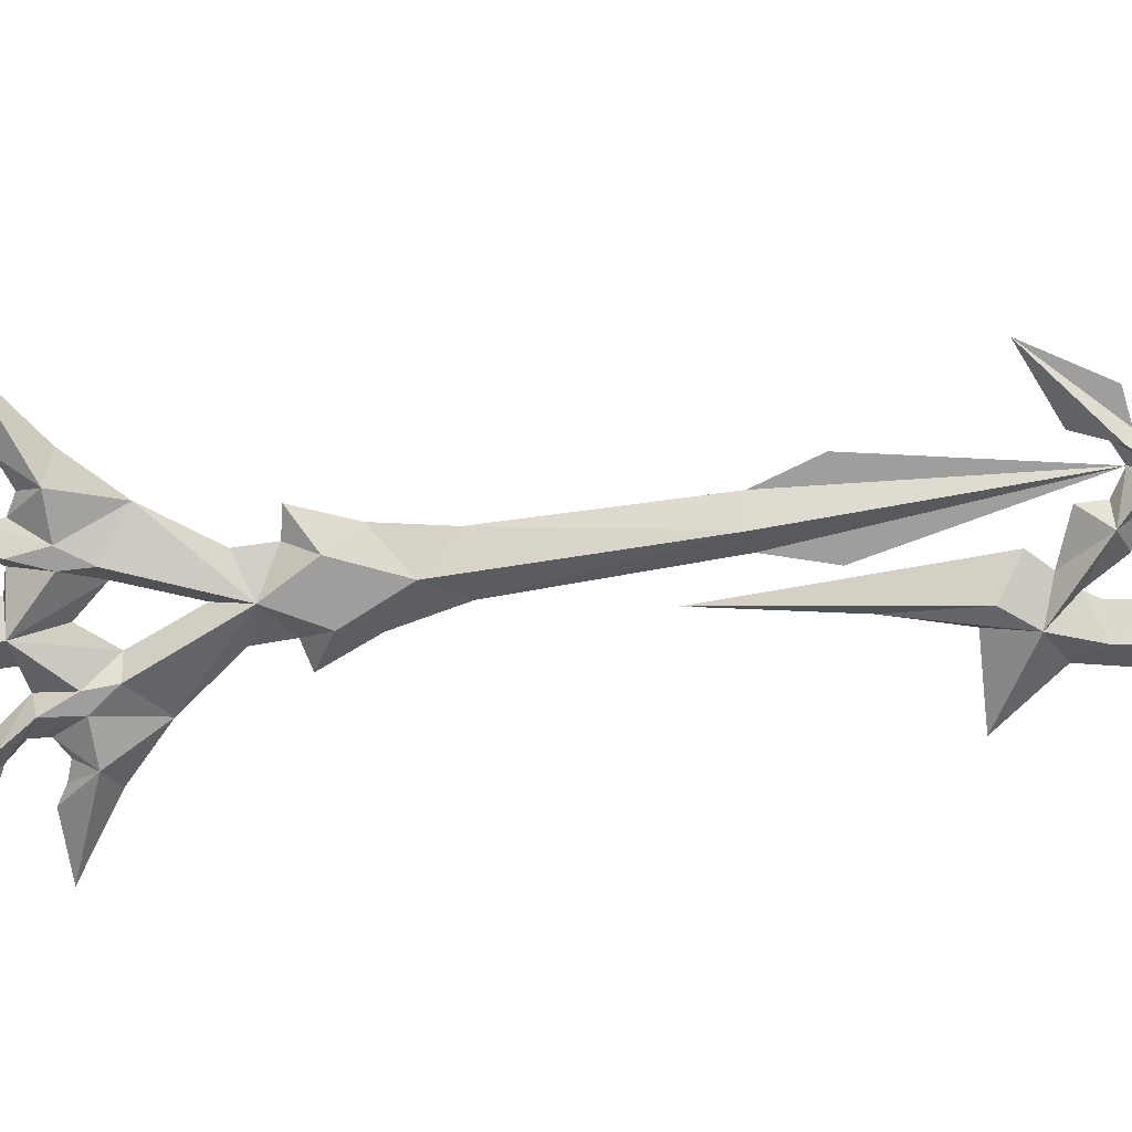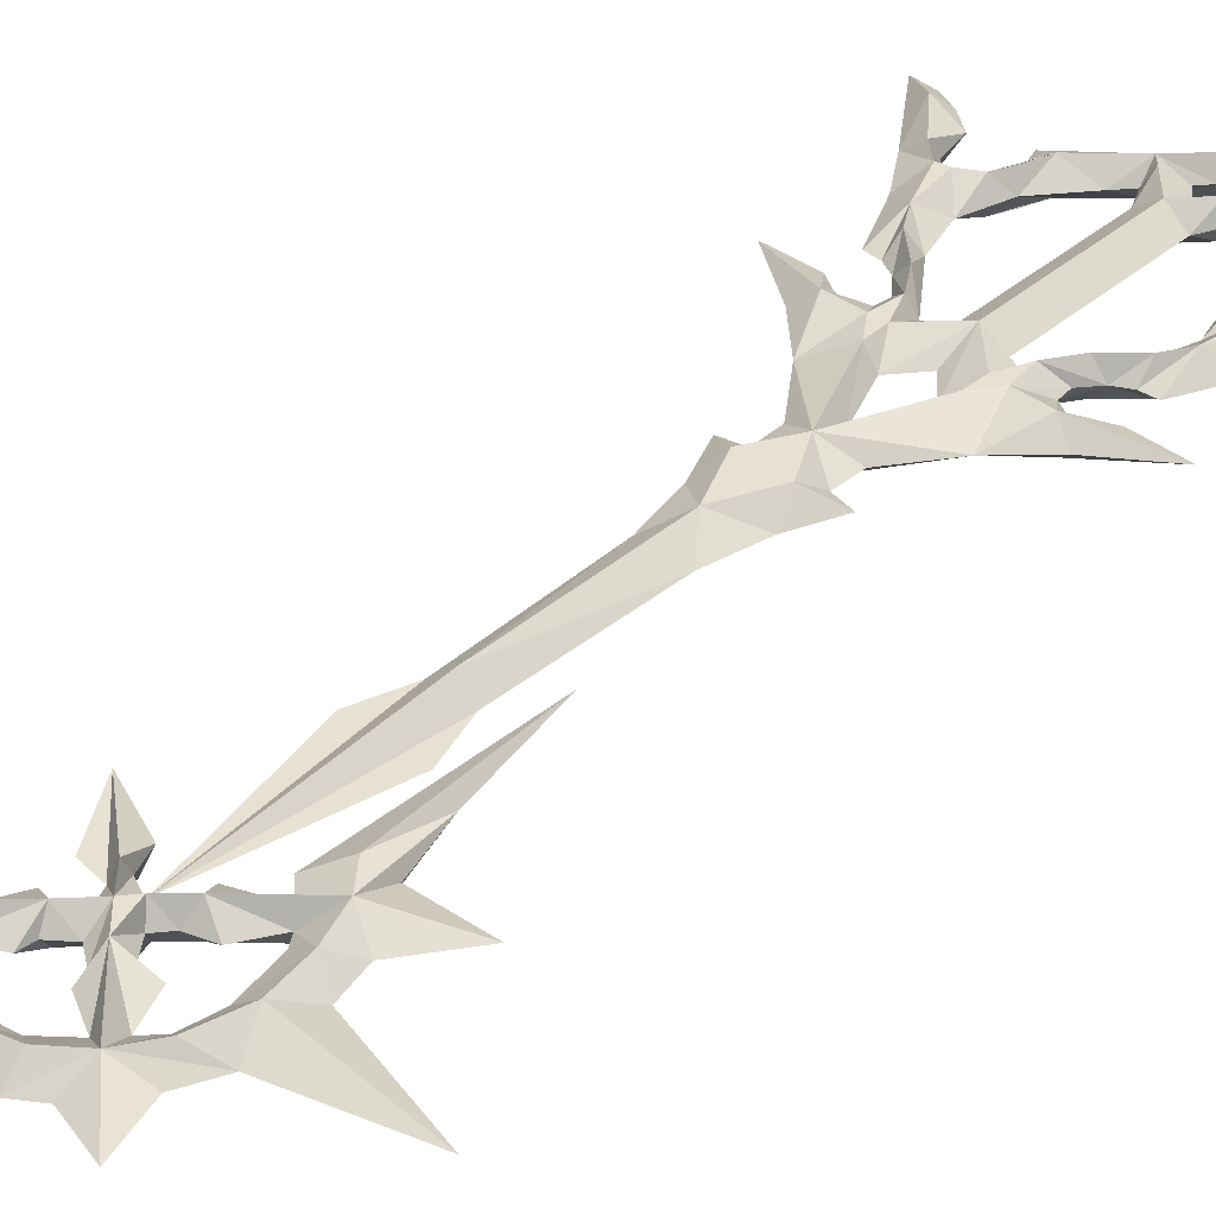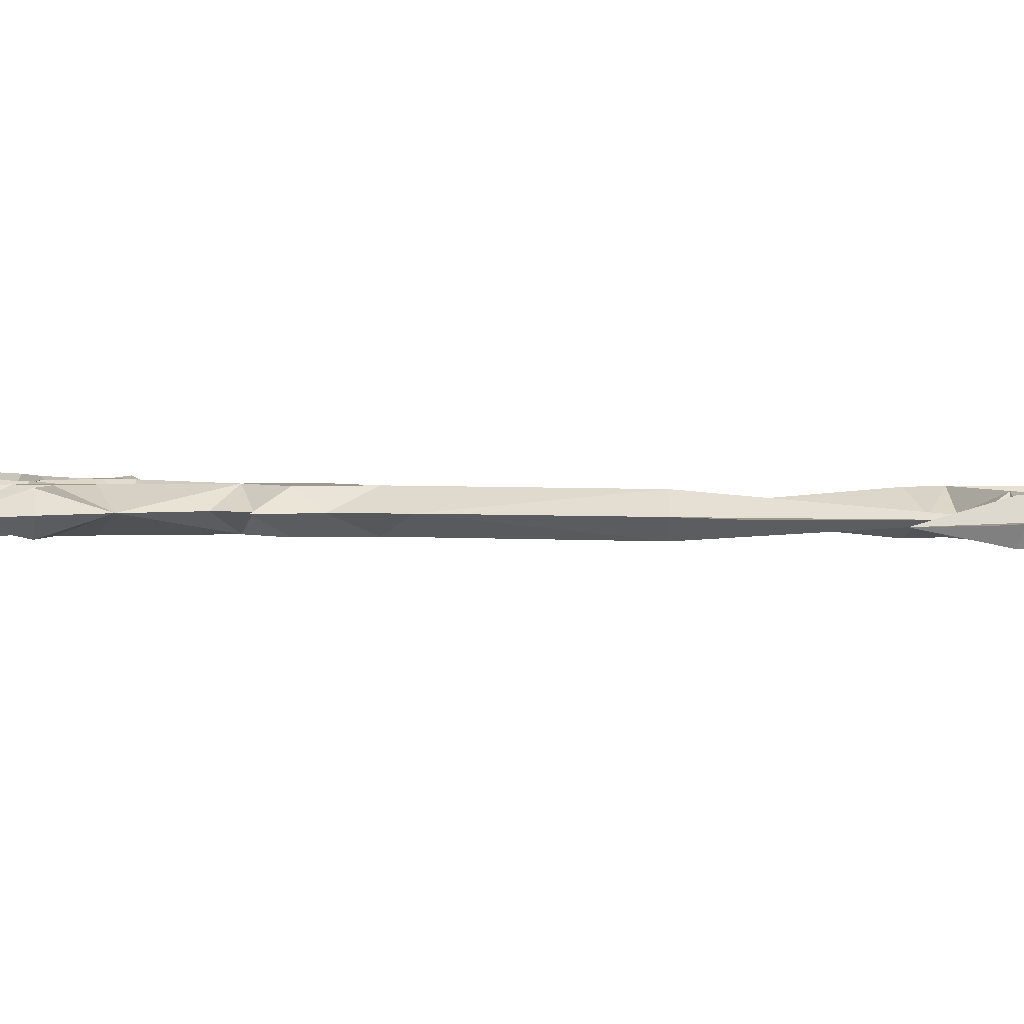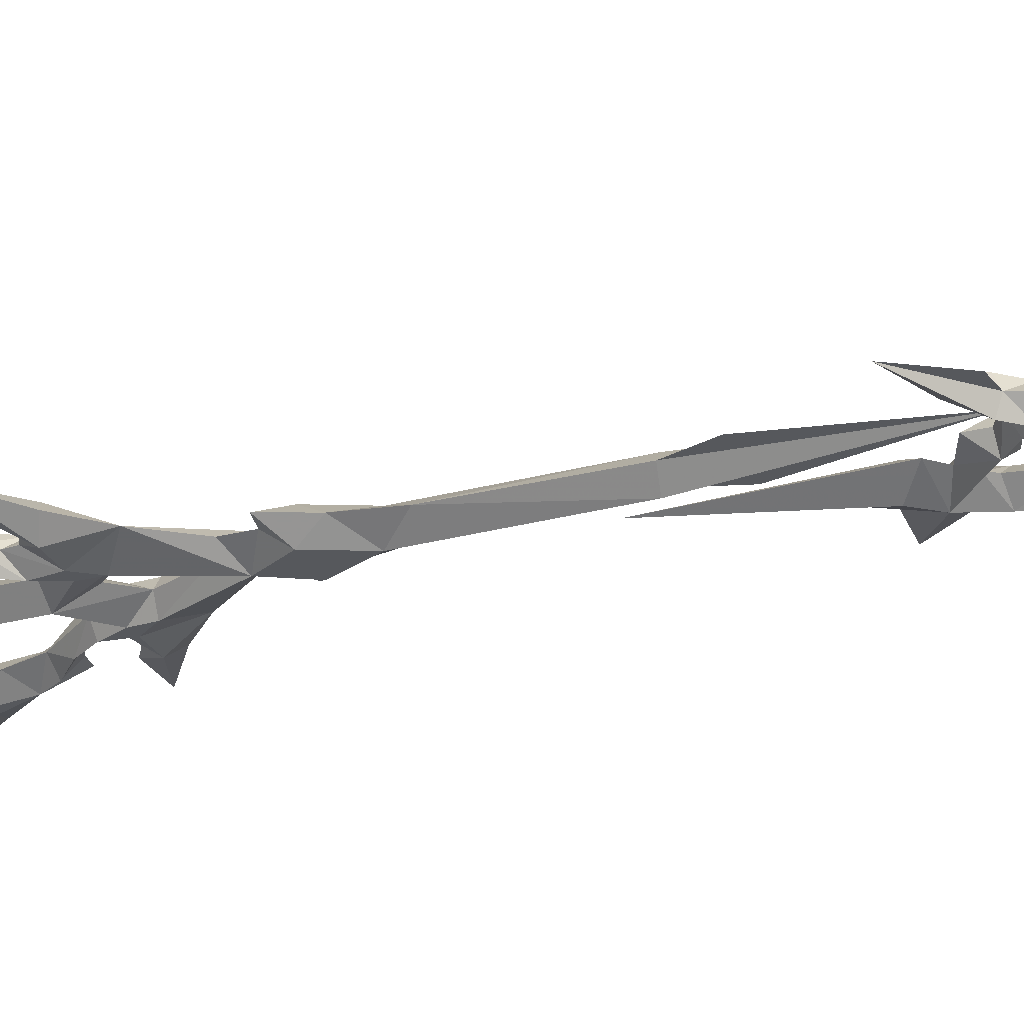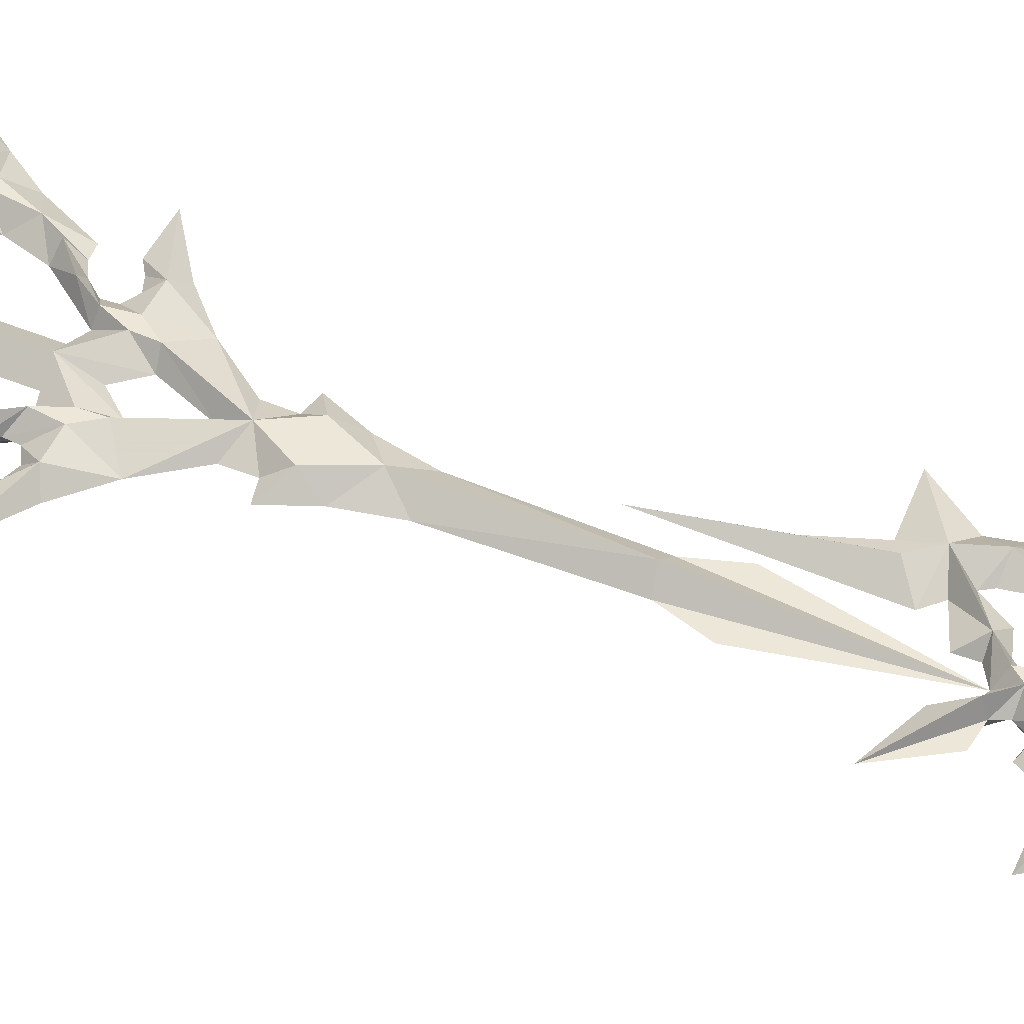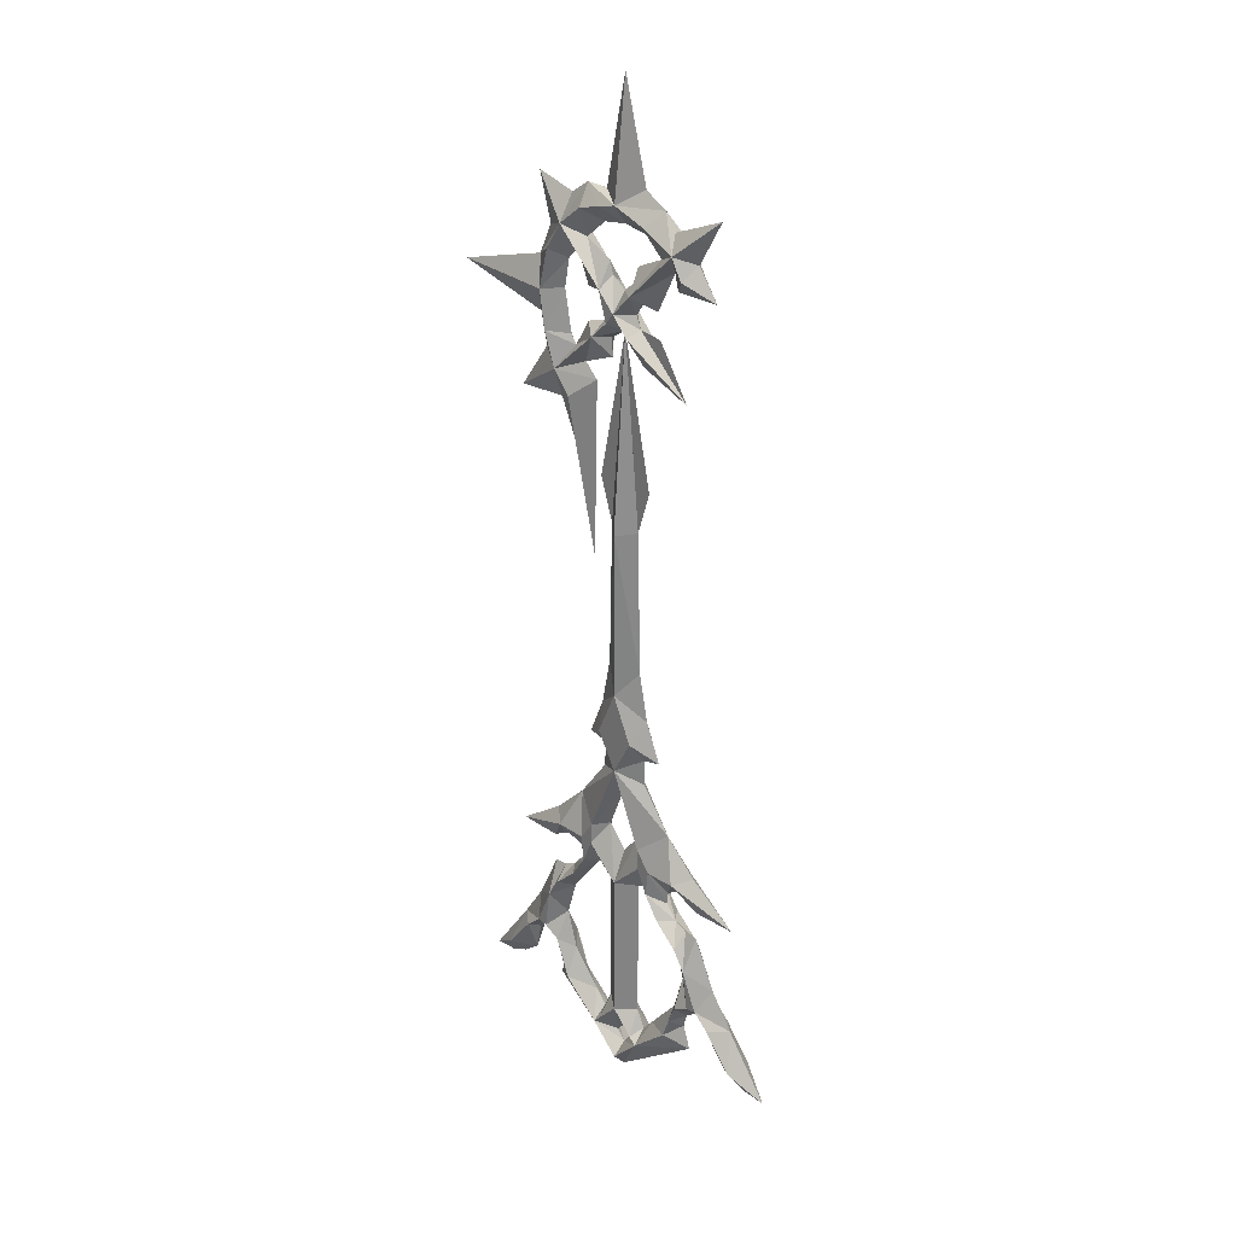
<metadata>
{"format":"obj","ext":"obj","renderer":"f3d","projection":"perspective","resolution":1024,"background":"white","views":[{"elev":-71.0,"azim":98.9,"up":"+Z"},{"elev":38.7,"azim":-137.0,"up":"+Z"},{"elev":3.2,"azim":104.9,"up":"+Z"},{"elev":-27.8,"azim":112.3,"up":"+Z"},{"elev":50.0,"azim":114.2,"up":"+Z"},{"elev":27.4,"azim":45.3,"up":"+Y"}]}
</metadata>
<code>
v -8.209 29.93 0
v -12.28 50.28 0
v -15.45 60.9 0
v -27.84 60.27 0
v -20.91 69.93 0
v -22.38 76.44 0
v -43.38 81.9 0
v -22.38 87.78 0
v -19.44 94.08 0
v -22.17 103.7 0
v -13.56 101.4 0
v 7.204 -39.54 0
v 14.59 -49.37 0
v 16.9 -57.14 0
v 14.59 -65.33 0
v 8.288 -72.89 0
v 5.767 -75.83 0
v 12.27 -24.99 0
v 19.41 -31.88 0
v 29.91 -39.26 0
v 20.46 -39.44 0
v 17.92 -37.8 0
v 15.21 -36.81 0
v 12.52 -38.36 0
v 12.27 -41.07 0
v 14.73 -44.02 0
v 17.44 -45.42 0
v 20.39 -45.66 0
v 25.31 -56.08 0
v 30.24 -63.46 0
v 39.59 -76.43 0
v 34.83 -76.1 0
v 30.89 -74.38 0
v 26.95 -71.42 0
v 25.72 -65.35 0
v 23.67 -63.38 0
v 21.13 -63.71 0
v 18.18 -65.93 0
v 17.44 -68.88 0
v 19.08 -73.97 0
v 0 -88.24 0
v 0 -85.04 3
v 0 -82.33 0
v 4.583 -77.22 3
v 1.814 -80.14 0
v 0 -77.98 0
v 4 -40.37 0
v 4 -72.06 0
v 0 -72.31 3
v 0 -40.52 3
v 6.772 -33.91 3
v 0 3.36 3
v 4.272 -6.126 3
v 0 -8.946 3
v 0 -33.8 0
v 4.006 -29.03 0
v 0 -19.08 0
v 5.563 -15.88 0
v 5.481 -10.38 0
v 9.583 -9.479 0
v 6.219 -1.357 0
v 4.168 8.651 0
v 3.512 38.68 0
v 6.383 47.7 0
v 0 78.3 0
v 0 37.95 3
v 0 -13.78 3
v 6.593 -29.45 3
v 6.097 -78.74 3
v 14.3 -71.44 3
v 15.78 -67.09 3
v 17.42 -63.24 3
v 20.86 -61.27 3
v 23.08 -60.86 3
v 26.52 -63.9 3
v 32.59 -71.44 3
v 19.71 -52.82 3
v 17.17 -48.55 3
v 12.17 -43.96 3
v 8.968 -39.04 3
v 9.634 -33.66 3
v 16.03 -33.58 3
v -7.204 -39.54 0
v -14.59 -49.37 0
v -16.9 -57.14 0
v -14.59 -65.33 0
v -8.288 -72.89 0
v -5.767 -75.83 0
v -12.27 -24.99 0
v -19.41 -31.88 0
v -29.91 -39.26 0
v -20.46 -39.44 0
v -17.92 -37.8 0
v -15.21 -36.81 0
v -12.52 -38.36 0
v -12.27 -41.07 0
v -14.73 -44.02 0
v -17.44 -45.42 0
v -20.39 -45.66 0
v -25.31 -56.08 0
v -30.24 -63.46 0
v -39.59 -76.43 0
v -34.83 -76.1 0
v -30.89 -74.38 0
v -26.95 -71.42 0
v -25.72 -65.35 0
v -23.67 -63.38 0
v -21.13 -63.71 0
v -18.18 -65.93 0
v -17.44 -68.88 0
v -19.08 -73.97 0
v -4.583 -77.22 3
v -1.814 -80.14 0
v -4 -40.37 0
v -4 -72.06 0
v -6.772 -33.91 3
v -4.272 -6.126 3
v -4.006 -29.03 0
v -5.563 -15.88 0
v -5.481 -10.38 0
v -9.583 -9.479 0
v -6.219 -1.357 0
v -4.168 8.651 0
v -3.512 38.68 0
v -6.383 47.7 0
v -6.593 -29.45 3
v -6.097 -78.74 3
v -14.3 -71.44 3
v -15.78 -67.09 3
v -17.42 -63.24 3
v -20.86 -61.27 3
v -23.08 -60.86 3
v -26.52 -63.9 3
v -32.59 -71.44 3
v -19.71 -52.82 3
v -17.17 -48.55 3
v -12.17 -43.96 3
v -8.968 -39.04 3
v -9.634 -33.66 3
v -16.03 -33.58 3
v 3.162 76.83 0
v 4.868 72.5 0
v 15.76 68.03 0
v 8.937 78.8 0
v 3.949 79.45 0
v 2.899 81.95 0
v 4.474 84.84 0
v 8.281 83.92 0
v 14.32 96.26 3
v 3.293 91.27 0
v 3.03 88.51 0
v -0.1198 86.02 0
v -3.139 88.12 0
v -3.926 90.74 0
v -13.9 95.99 3
v -9.57 84.57 0
v -5.633 84.44 0
v -3.401 81.42 0
v -5.37 79.06 0
v -9.57 77.75 0
v -15.87 67.38 3
v -3.27 72.37 0
v -3.401 76.17 0
v -9.492 104.2 0
v -4.661 104 0
v -0.04105 125.8 0
v 5.209 105.7 0
v 10.04 102.9 0
v 12.35 99.56 0
v 23.48 104 0
v 18.23 94.94 0
v 22.64 88.85 0
v 13.19 88.85 0
v 9.035 93.87 0
v 5.127 97.58 0
v 0.04099 98.4 0
v -5.209 97.66 0
v -9.742 93.81 0
v -12.25 91.1 0
v -14.64 88.64 0
v -15.79 82.65 0
v -14.23 74.03 0
v -12.97 72.13 0
v -10.36 69.58 0
v -7.421 66.69 0
v 12.38 92.09 0
v -8.813 100 3
v -3.957 101.3 3
v 0.2435 102.4 3
v 7.331 99.88 3
v 16.65 92.14 3
v -17.48 90.43 3
v -19.58 82.16 3
v -18.4 74.29 3
v -12.23 62.87 3
v -5.86 76.26 3
v -2.054 79.8 3
v -0.2187 82.08 3
v 3.299 78.18 3
v 3.863 86.28 3
v -3.828 85.85 3
v -0 -85.04 -3
v 4.583 -77.22 -3
v -0 -72.31 -3
v -0 -40.52 -3
v 6.772 -33.91 -3
v 0 3.36 -3
v 4.272 -6.126 -3
v -0 -8.946 -3
v 0 37.95 -3
v -0 -13.78 -3
v 6.593 -29.45 -3
v 6.097 -78.74 -3
v 14.3 -71.44 -3
v 15.78 -67.09 -3
v 17.42 -63.24 -3
v 20.86 -61.27 -3
v 23.08 -60.86 -3
v 26.52 -63.9 -3
v 32.59 -71.44 -3
v 19.71 -52.82 -3
v 17.17 -48.55 -3
v 12.17 -43.96 -3
v 8.968 -39.04 -3
v 9.634 -33.66 -3
v 16.03 -33.58 -3
v -4.583 -77.22 -3
v -6.772 -33.91 -3
v -4.272 -6.126 -3
v -6.593 -29.45 -3
v -6.097 -78.74 -3
v -14.3 -71.44 -3
v -15.78 -67.09 -3
v -17.42 -63.24 -3
v -20.86 -61.27 -3
v -23.08 -60.86 -3
v -26.52 -63.9 -3
v -32.59 -71.44 -3
v -19.71 -52.82 -3
v -17.17 -48.55 -3
v -12.17 -43.96 -3
v -8.968 -39.04 -3
v -9.634 -33.66 -3
v -16.03 -33.58 -3
v 14.32 96.26 -3
v -13.9 95.99 -3
v -15.87 67.38 -3
v -8.813 100 -3
v -3.957 101.3 -3
v 0.2435 102.4 -3
v 7.331 99.88 -3
v 16.65 92.14 -3
v -17.48 90.43 -3
v -19.58 82.16 -3
v -18.4 74.29 -3
v -12.23 62.87 -3
v -5.86 76.26 -3
v -2.054 79.8 -3
v -0.2187 82.08 -3
v 3.299 78.18 -3
v 3.863 86.28 -3
v -3.828 85.85 -3
f 44 17 48 49
f 45 44 49 46
f 48 47 50 49
f 50 47 12 51
f 56 55 50 51
f 65 66 63 64
f 51 68 56
f 68 67 57 56
f 66 52 62 63
f 52 53 61 62
f 53 59 60 61
f 53 54 67 59
f 59 67 58
f 67 68 18 58
f 81 18 68 51
f 82 19 18 81
f 19 82 20
f 21 20 82 22
f 22 82 23
f 82 81 24 23
f 25 24 81 80
f 80 79 26 25
f 78 27 26 79
f 77 28 27 78
f 29 28 77
f 29 77 74 30
f 30 74 75
f 34 76 75 35
f 34 33 76
f 76 33 32 31
f 76 31 30 75
f 77 14 73 74
f 14 72 73
f 14 15 72
f 72 15 70 71
f 15 16 70
f 16 17 69 70
f 17 44 69
f 69 44 45 43
f 69 43 42
f 40 70 69 41
f 39 70 40
f 39 38 71 70
f 42 41 69
f 38 72 71
f 72 38 37 73
f 37 36 74 73
f 36 35 75 74
f 77 78 13 14
f 79 13 78
f 79 12 13
f 79 80 12
f 80 81 51 12
f 112 49 115 88
f 113 46 49 112
f 115 49 50 114
f 50 116 83 114
f 118 116 50 55
f 65 125 124 66
f 116 118 126
f 126 118 57 67
f 66 124 123 52
f 52 123 122 117
f 117 122 121 120
f 117 120 67 54
f 120 119 67
f 67 119 89 126
f 139 116 126 89
f 140 139 89 90
f 90 91 140
f 92 93 140 91
f 93 94 140
f 140 94 95 139
f 96 138 139 95
f 138 96 97 137
f 136 137 97 98
f 135 136 98 99
f 100 135 99
f 100 101 132 135
f 101 133 132
f 105 106 133 134
f 105 134 104
f 134 102 103 104
f 134 133 101 102
f 135 132 131 85
f 85 131 130
f 85 130 86
f 130 129 128 86
f 86 128 87
f 87 128 127 88
f 88 127 112
f 127 43 113 112
f 127 42 43
f 111 41 127 128
f 110 111 128
f 110 128 129 109
f 42 127 41
f 109 129 130
f 130 131 108 109
f 108 131 132 107
f 107 132 133 106
f 135 85 84 136
f 137 136 84
f 137 84 83
f 137 83 138
f 138 83 116 139
f 184 196 161
f 162 196 184
f 163 196 162
f 196 160 183
f 196 183 161
f 196 159 160
f 197 158 159 196
f 196 163 65 197
f 197 198 201 158
f 201 157 158
f 201 179 156 157
f 155 179 201
f 201 178 155
f 201 153 154 178
f 198 152 153 201
f 198 197 65
f 141 199 198 65
f 142 143 199 141
f 143 144 145 199
f 145 146 198 199
f 146 147 200 198
f 200 151 152 198
f 150 151 200 174
f 200 149 174
f 200 147 148 186
f 186 149 200
f 172 171 191
f 172 191 173
f 191 149 186 173
f 171 170 149 191
f 170 169 149
f 149 190 175 174
f 190 189 176 175
f 149 169 168 190
f 168 167 189 190
f 167 166 189
f 166 165 189
f 189 165 164 188
f 188 164 187
f 164 11 155 187
f 11 10 155
f 10 9 155
f 155 9 8 192
f 192 8 193
f 8 7 193
f 7 6 193
f 161 5 4
f 161 4 3
f 161 3 2 195
f 1 195 2
f 1 185 195
f 185 184 161 195
f 183 182 194 161
f 181 193 194 182
f 180 192 193 181
f 180 179 155 192
f 178 177 187 155
f 177 188 187
f 176 189 188 177
f 54 53 52 117
f 161 194 5
f 194 6 5
f 193 6 194
f 203 204 48 17
f 45 46 204 203
f 48 204 205 47
f 205 206 12 47
f 56 206 205 55
f 65 64 63 210
f 206 56 212
f 212 56 57 211
f 210 63 62 207
f 207 62 61 208
f 208 61 60 59
f 208 59 211 209
f 59 58 211
f 211 58 18 212
f 225 206 212 18
f 226 225 18 19
f 19 20 226
f 21 22 226 20
f 22 23 226
f 226 23 24 225
f 25 224 225 24
f 224 25 26 223
f 222 223 26 27
f 221 222 27 28
f 29 221 28
f 29 30 218 221
f 30 219 218
f 34 35 219 220
f 34 220 33
f 220 31 32 33
f 220 219 30 31
f 221 218 217 14
f 14 217 216
f 14 216 15
f 216 215 214 15
f 15 214 16
f 16 214 213 17
f 17 213 203
f 213 43 45 203
f 213 202 43
f 40 41 213 214
f 39 40 214
f 39 214 215 38
f 202 213 41
f 38 215 216
f 216 217 37 38
f 37 217 218 36
f 36 218 219 35
f 221 14 13 222
f 223 222 13
f 223 13 12
f 223 12 224
f 224 12 206 225
f 227 88 115 204
f 113 227 204 46
f 115 114 205 204
f 205 114 83 228
f 118 55 205 228
f 65 210 124 125
f 228 230 118
f 230 211 57 118
f 210 207 123 124
f 207 229 122 123
f 229 120 121 122
f 229 209 211 120
f 120 211 119
f 211 230 89 119
f 243 89 230 228
f 244 90 89 243
f 90 244 91
f 92 91 244 93
f 93 244 94
f 244 243 95 94
f 96 95 243 242
f 242 241 97 96
f 240 98 97 241
f 239 99 98 240
f 100 99 239
f 100 239 236 101
f 101 236 237
f 105 238 237 106
f 105 104 238
f 238 104 103 102
f 238 102 101 237
f 239 85 235 236
f 85 234 235
f 85 86 234
f 234 86 232 233
f 86 87 232
f 87 88 231 232
f 88 227 231
f 231 227 113 43
f 231 43 202
f 111 232 231 41
f 110 232 111
f 110 109 233 232
f 202 41 231
f 109 234 233
f 234 109 108 235
f 108 107 236 235
f 107 106 237 236
f 239 240 84 85
f 241 84 240
f 241 83 84
f 241 242 83
f 242 243 228 83
f 184 247 257
f 162 184 257
f 163 162 257
f 257 183 160
f 257 247 183
f 257 160 159
f 258 257 159 158
f 257 258 65 163
f 258 158 262 259
f 262 158 157
f 262 157 156 179
f 246 262 179
f 262 246 178
f 262 178 154 153
f 259 262 153 152
f 259 65 258
f 141 65 259 260
f 142 141 260 143
f 143 260 145 144
f 145 260 259 146
f 146 259 261 147
f 261 259 152 151
f 150 174 261 151
f 261 174 245
f 261 186 148 147
f 186 261 245
f 172 252 171
f 172 173 252
f 252 173 186 245
f 171 252 245 170
f 170 245 169
f 245 174 175 251
f 251 175 176 250
f 245 251 168 169
f 168 251 250 167
f 167 250 166
f 166 250 165
f 250 249 164 165
f 249 248 164
f 164 248 246 11
f 11 246 10
f 10 246 9
f 246 253 8 9
f 253 254 8
f 8 254 7
f 7 254 6
f 247 4 5
f 247 3 4
f 247 256 2 3
f 1 2 256
f 1 256 185
f 185 256 247 184
f 183 247 255 182
f 181 182 255 254
f 180 181 254 253
f 180 253 246 179
f 178 246 248 177
f 177 248 249
f 176 177 249 250
f 209 229 207 208
f 247 5 255
f 255 5 6
f 254 255 6

</code>
